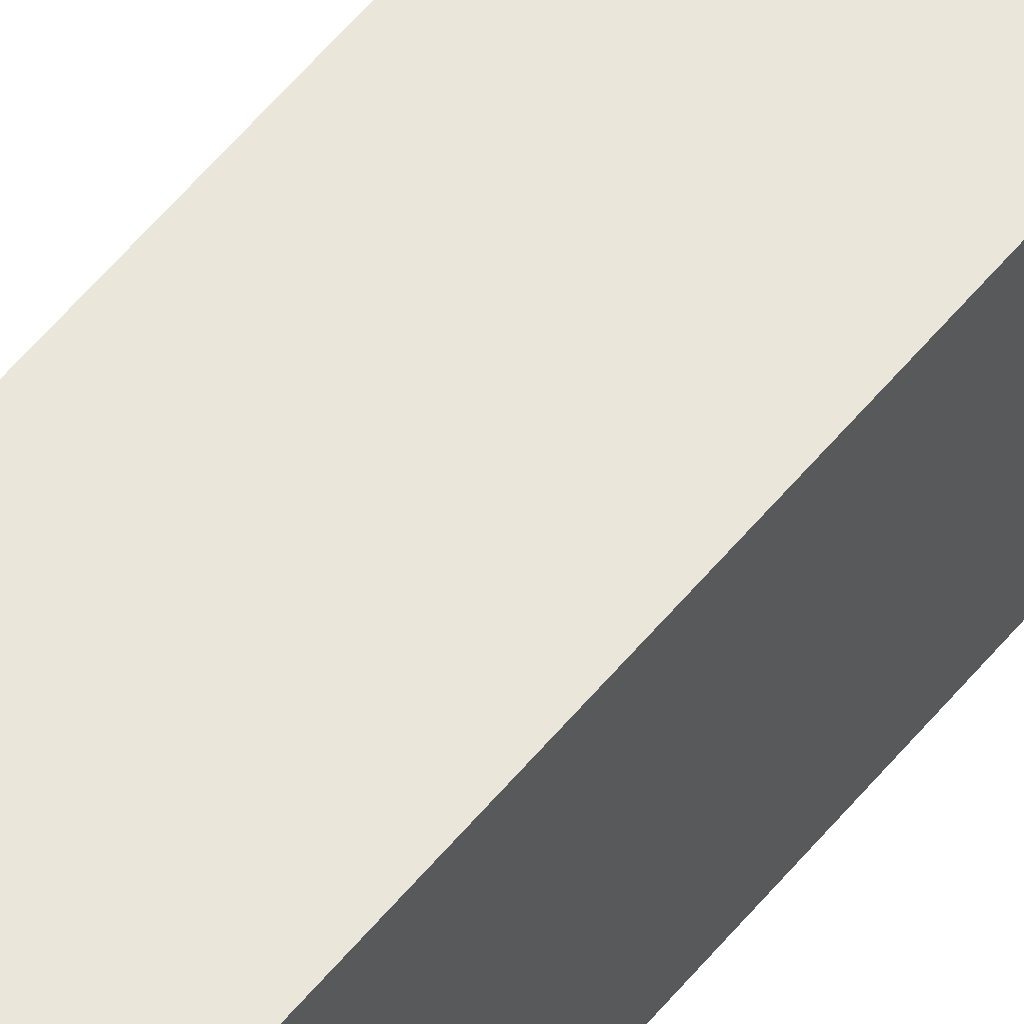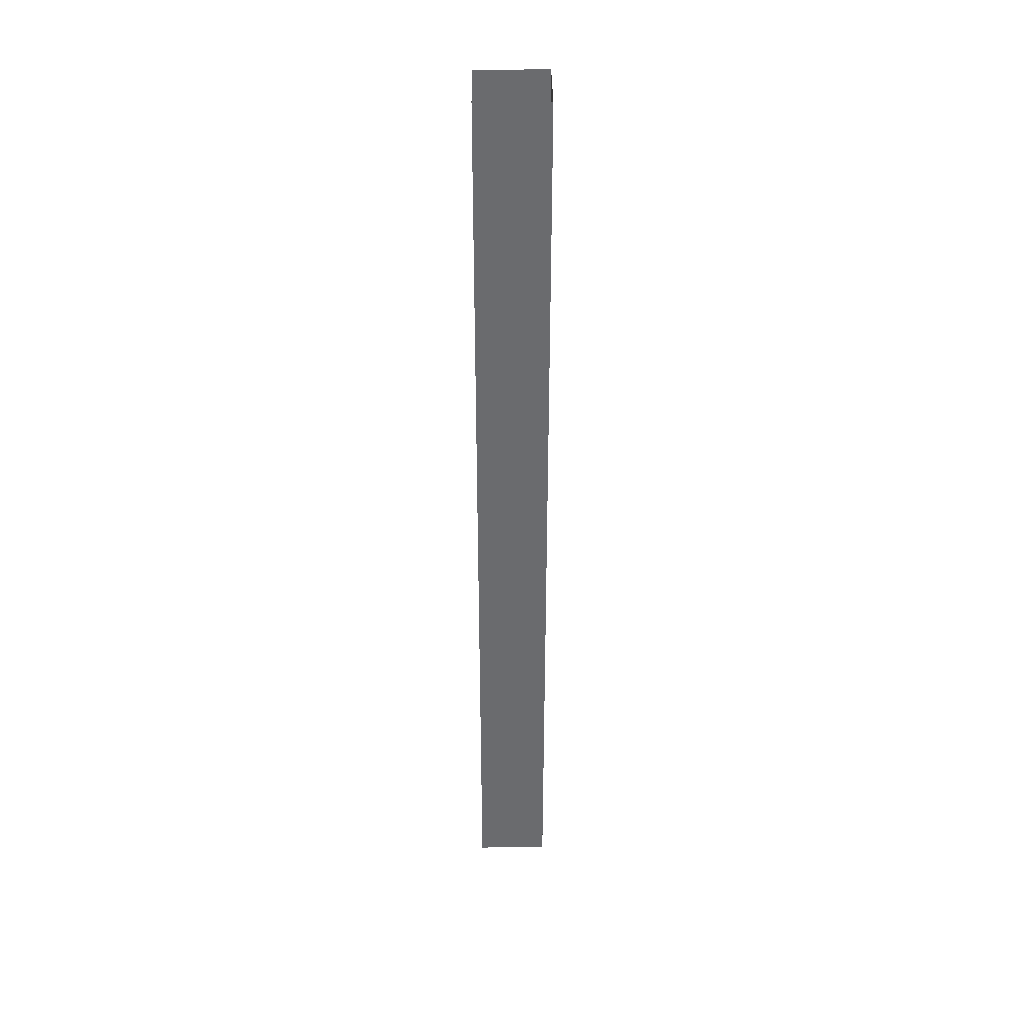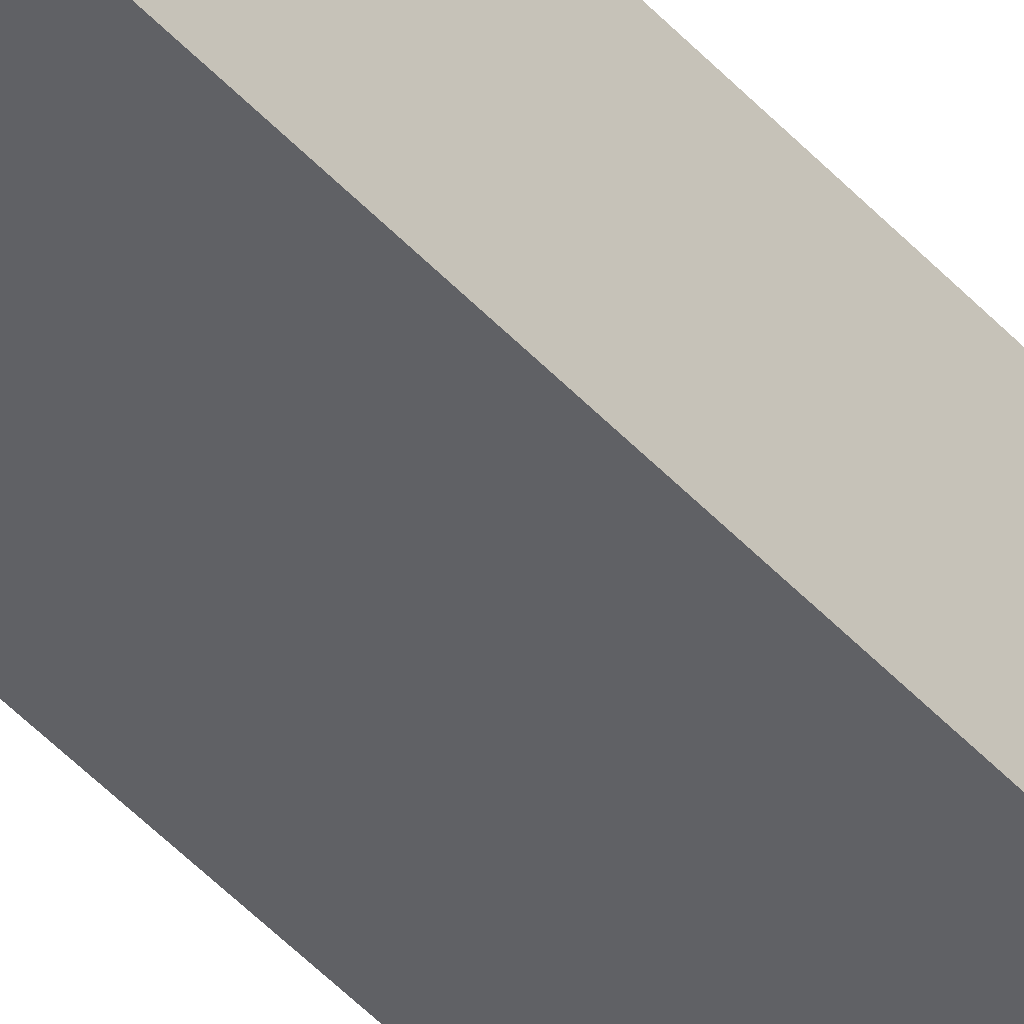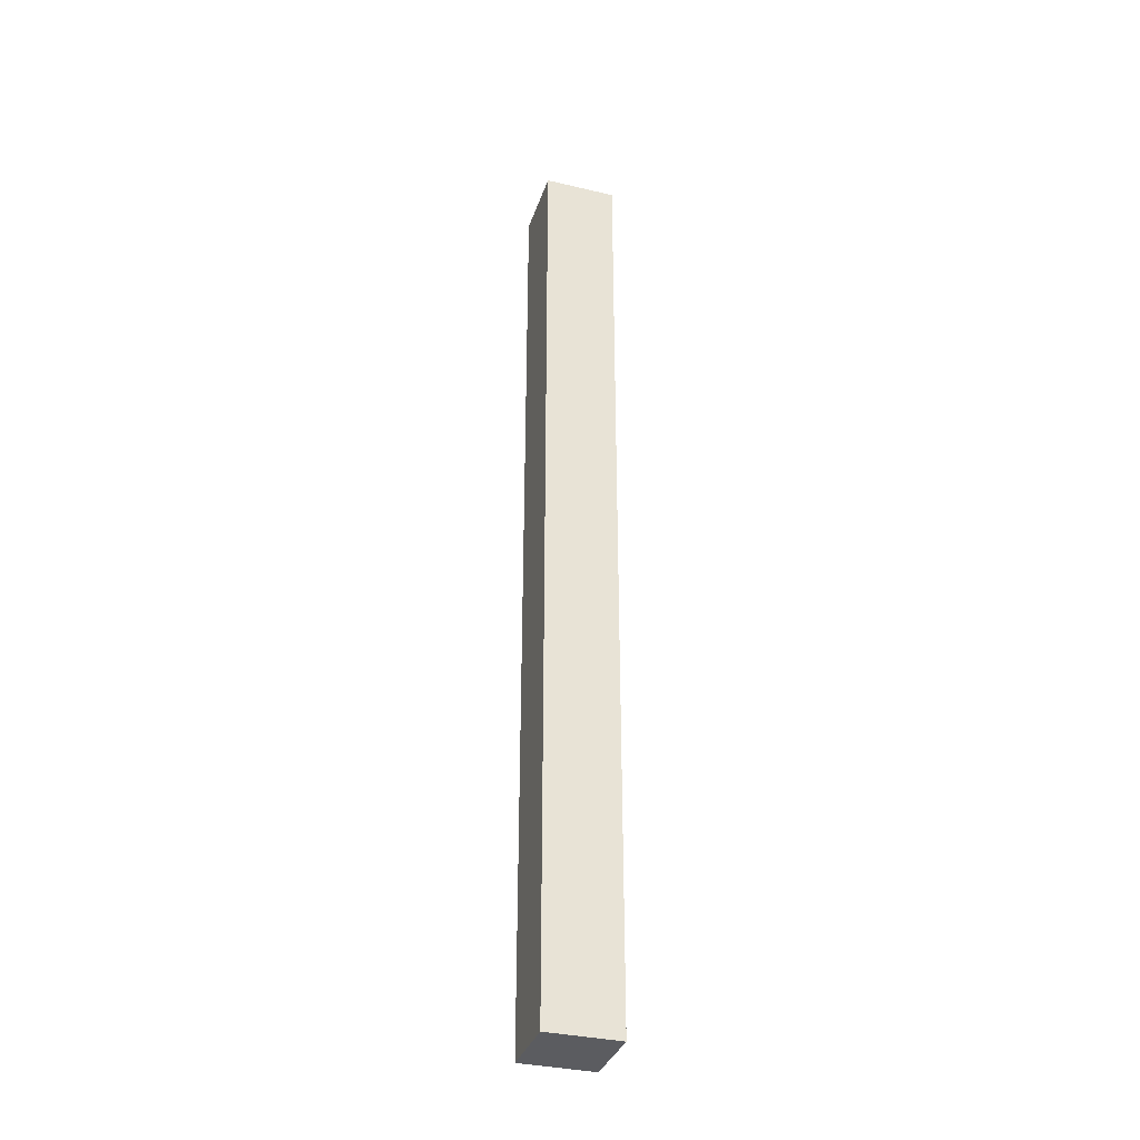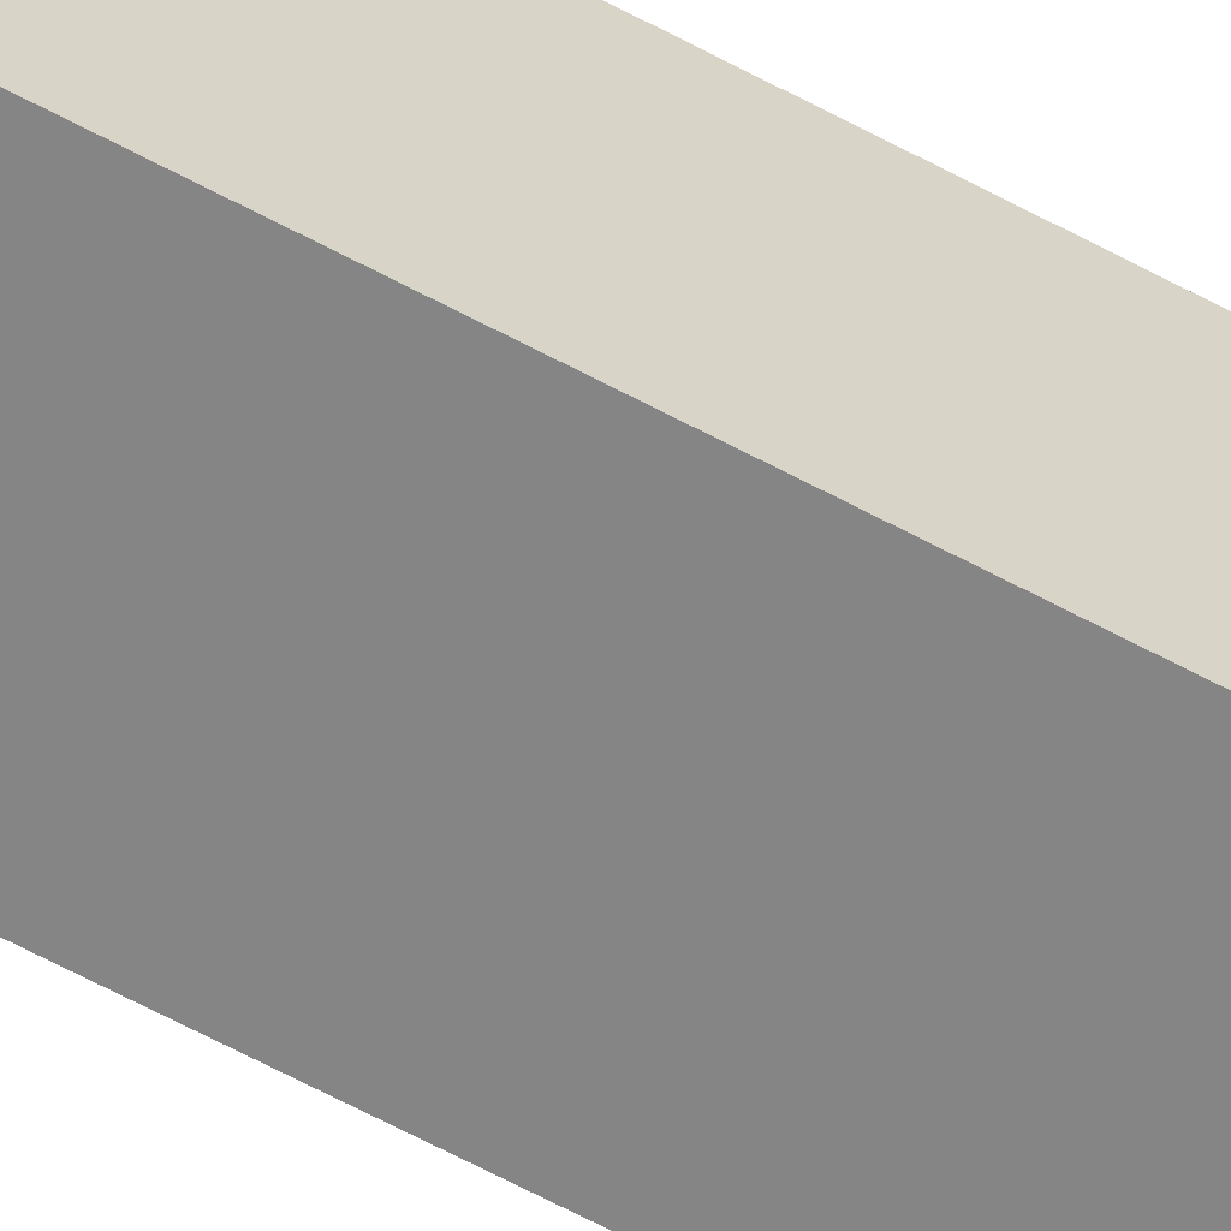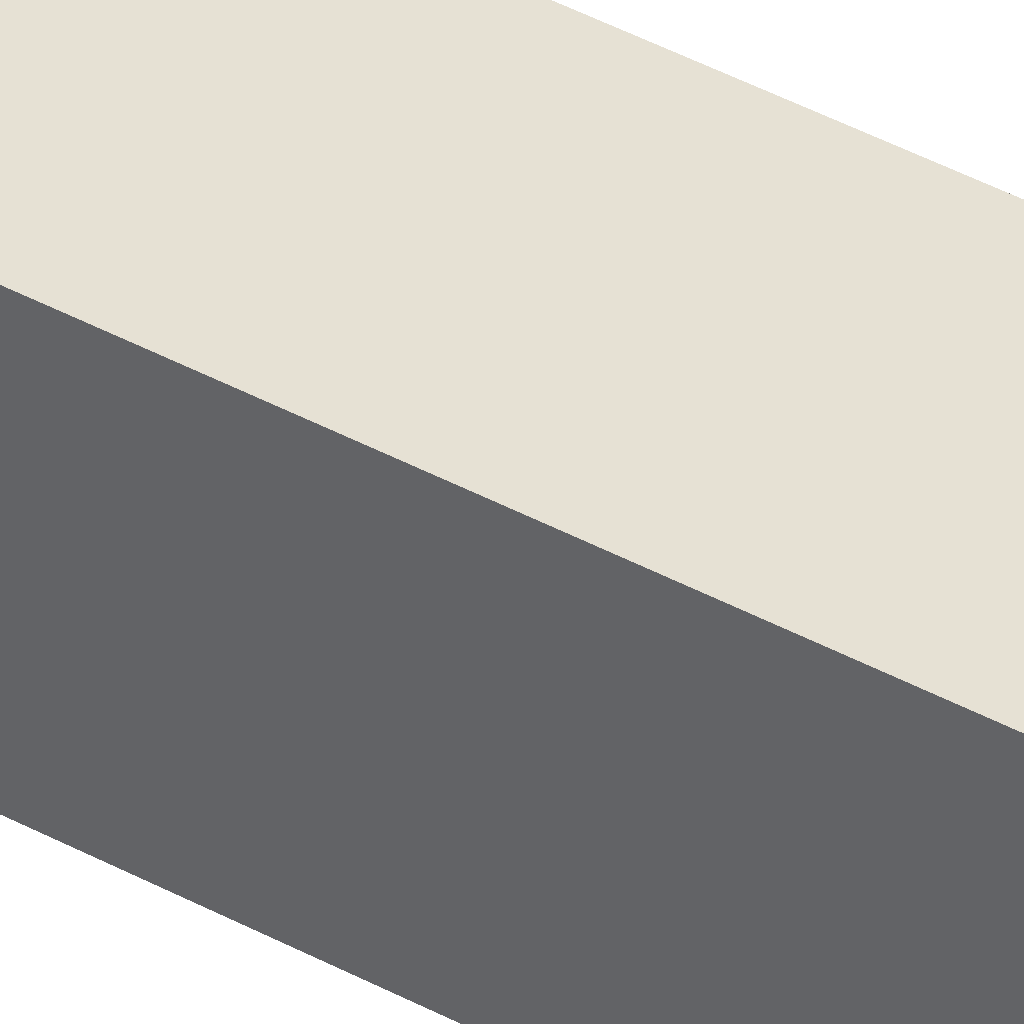
<metadata>
{"format":"obj","ext":"obj","renderer":"f3d","projection":"perspective","resolution":1024,"background":"white","views":[{"elev":54.9,"azim":-141.9,"up":"+Z"},{"elev":36.6,"azim":179.3,"up":"+Y"},{"elev":-48.3,"azim":-139.7,"up":"+Z"},{"elev":-34.7,"azim":-107.5,"up":"+Y"},{"elev":-61.7,"azim":61.0,"up":"+Z"},{"elev":39.1,"azim":-55.2,"up":"+Z"}]}
</metadata>
<code>
o Stlp036
v -1.095 -0.5991 -0.2173
v -1.058 -0.5991 -0.2173
v -1.058 -0.5991 -0.2542
v -1.095 -0.5991 -0.2542
v -1.058 -0.1127 -0.2542
v -1.095 -0.1127 -0.2542
v -1.058 -0.1127 -0.2173
v -1.095 -0.1127 -0.2173
f 1 2 3 4
f 3 5 6 4
f 2 7 5 3
f 1 8 7 2
f 4 6 8 1

</code>
